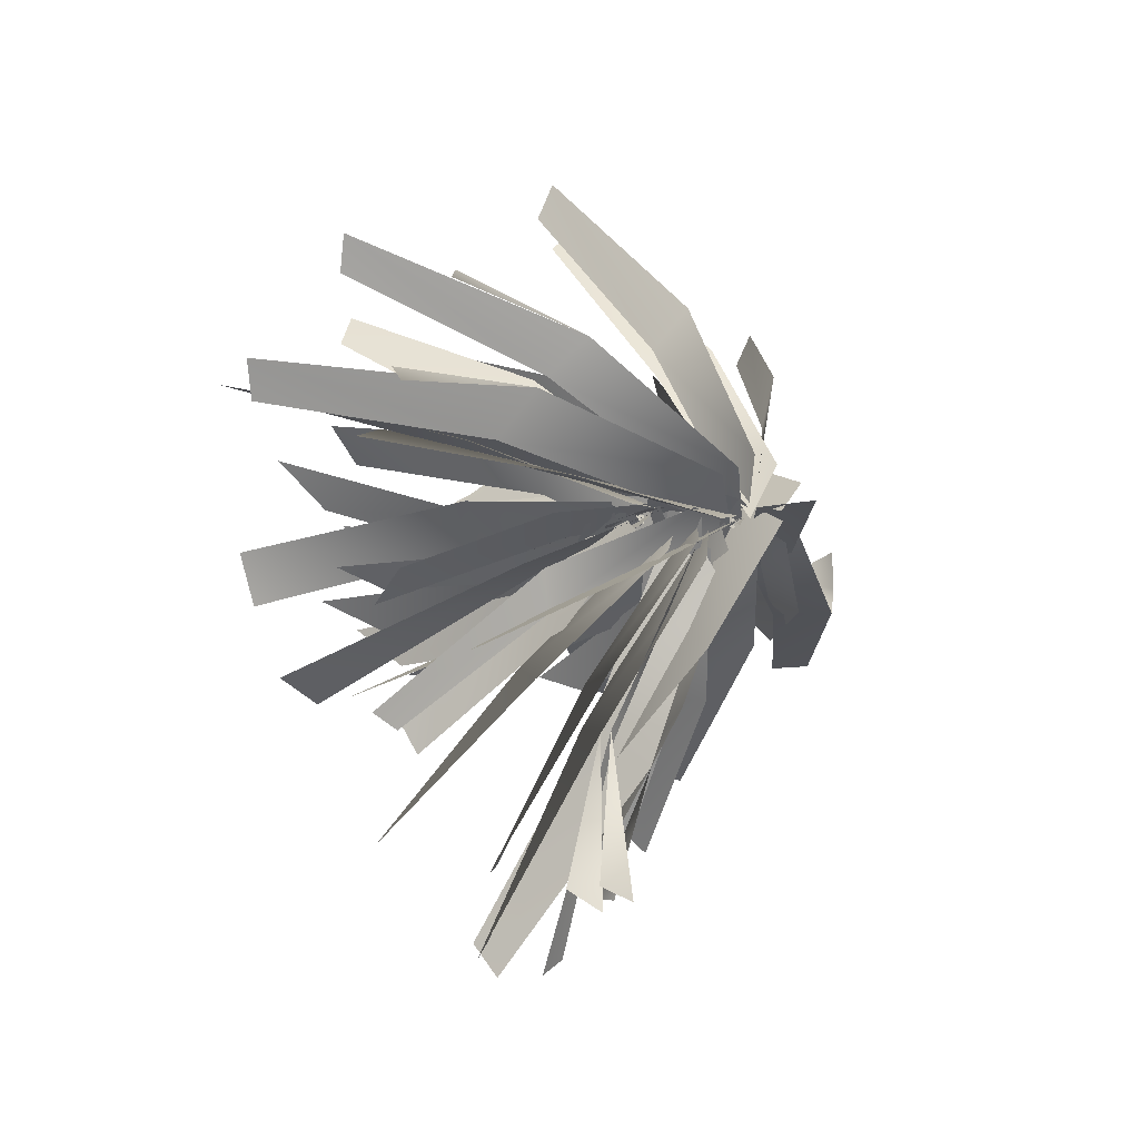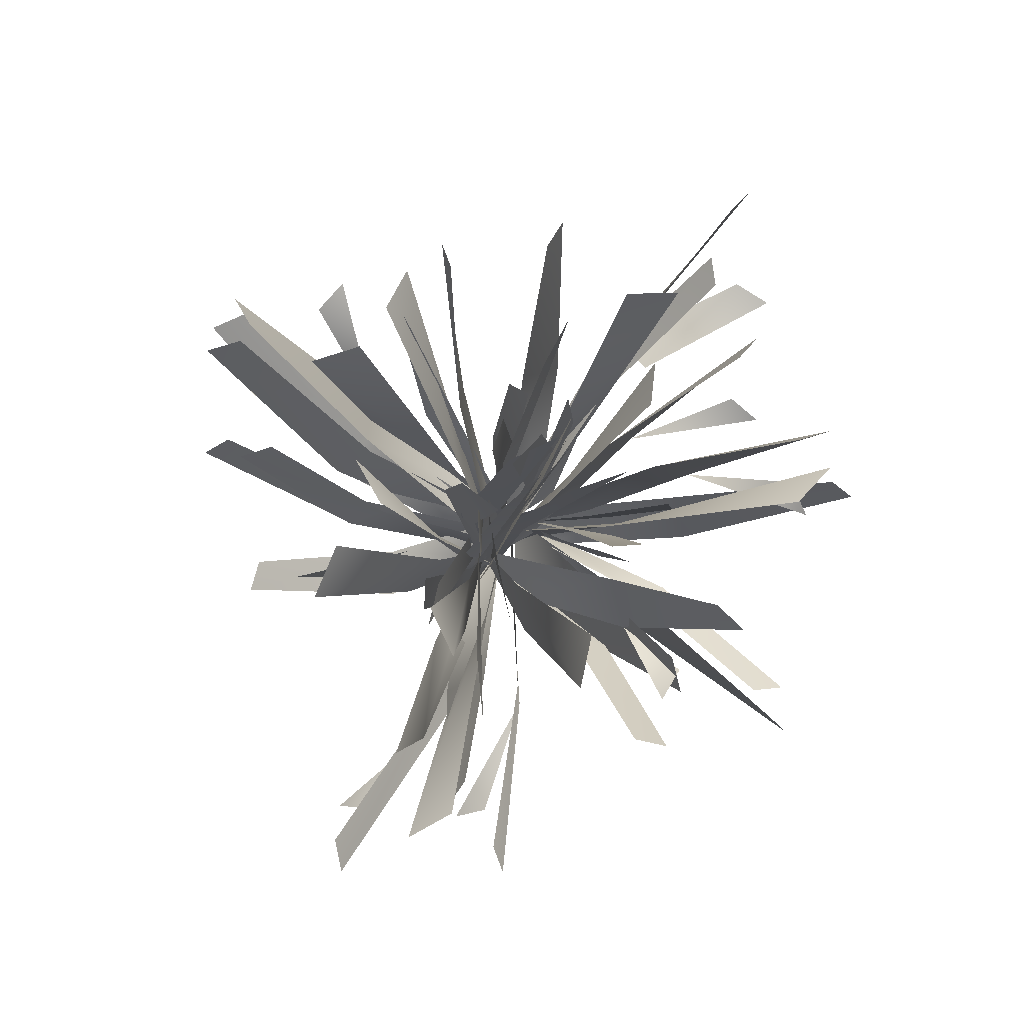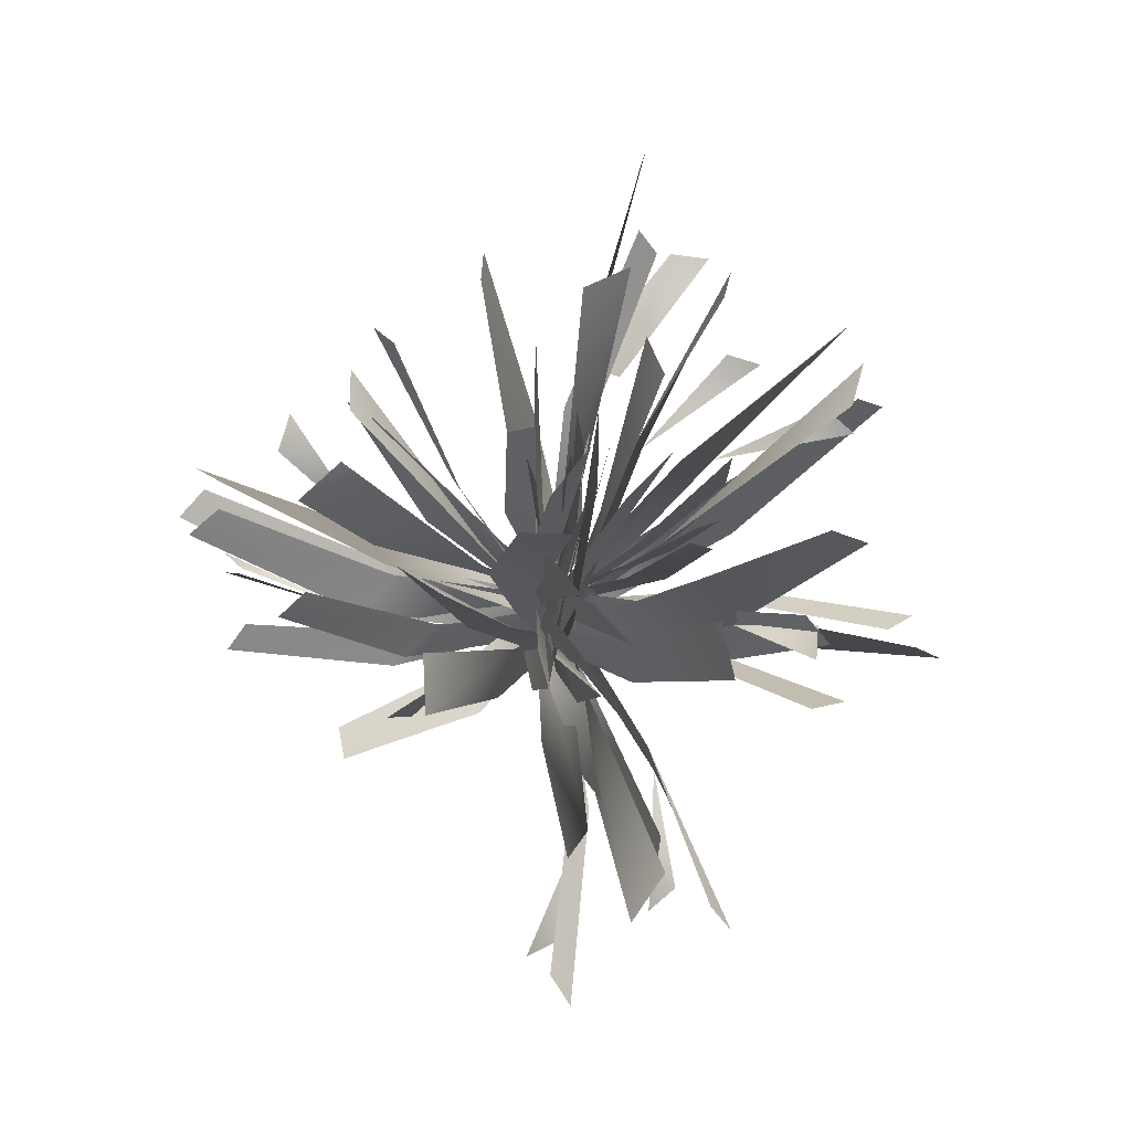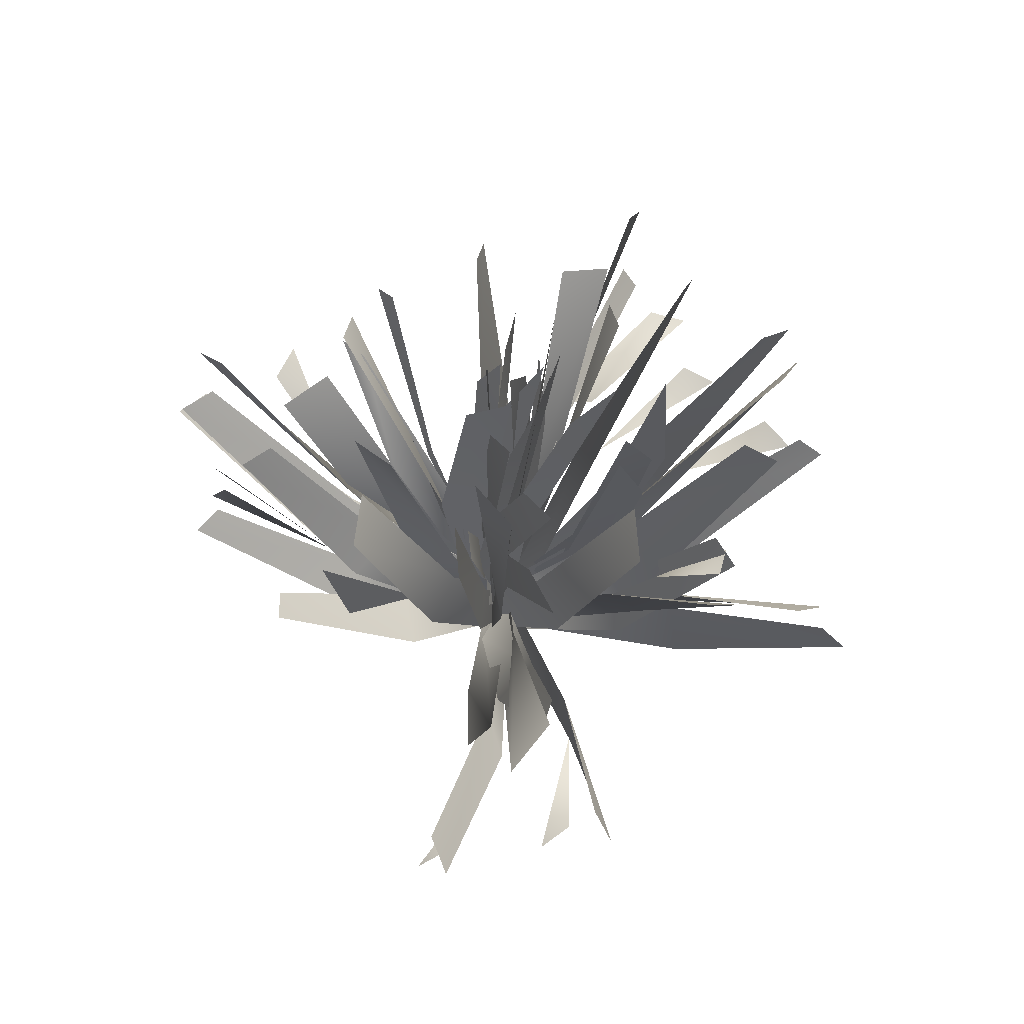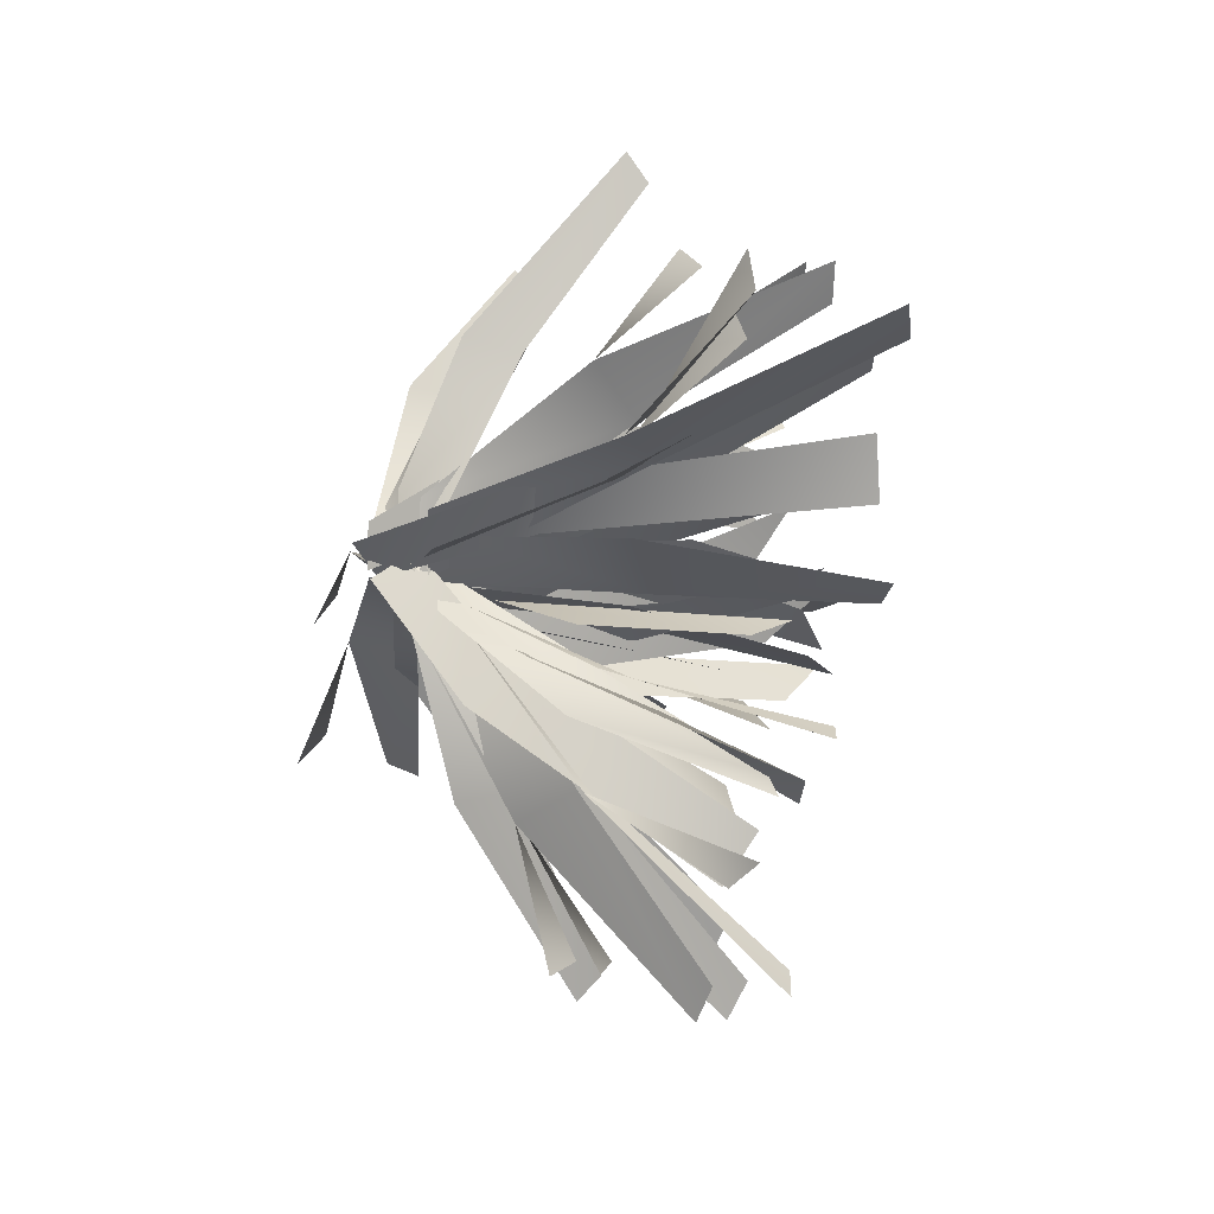
<metadata>
{"format":"obj","ext":"obj","renderer":"f3d","projection":"perspective","resolution":1024,"background":"white","views":[{"elev":-30.7,"azim":-47.9,"up":"+Z"},{"elev":79.3,"azim":-64.8,"up":"+Y"},{"elev":72.8,"azim":-90.8,"up":"+Y"},{"elev":53.1,"azim":-81.4,"up":"+Y"},{"elev":-24.6,"azim":63.9,"up":"+Z"}]}
</metadata>
<code>
g grey_willow_03_LOD2
v 0.5034 0.8325 0.7874
v 0.5919 1.266 1.276
v 0.4799 1.225 1.411
v -0.9005 0.3906 0.4843
v -1.491 0.5549 0.5623
v -1.583 0.4834 0.4402
v -1.105 0.4759 0.172
v -1.741 0.6243 0.01101
v -1.793 0.5165 -0.1284
v -0.2637 0.9055 -0.8551
v -0.1237 1.216 -1.388
v -0.01737 1.118 -1.482
v -0.248 0.8645 -0.8518
v -0.102 1.059 -1.414
v -0.05258 0.9269 -1.505
v 0.1281 0.9784 -0.8373
v 0.3446 1.465 -1.205
v 0.5053 1.512 -1.148
v 0.5192 0.9687 0.4458
v 0.8394 1.322 0.8316
v 0.8074 1.272 0.9883
v -0.4147 1.195 0.8231
v -0.5588 1.693 1.15
v -0.7229 1.721 1.134
v 0.9199 0.8621 0.3502
v 1.497 0.991 0.6022
v 1.477 0.9739 0.786
v 1.044 0.6877 0.1625
v 0.3971 1.31 0.168
v -0.0192 0.6596 0.07262
v 0.3794 1.817 0.1328
v 0.1768 0.7698 0.129
v 0.3818 1.566 -0.1784
v 0.007572 0.6513 -0.06087
v 0.3267 1.786 -0.04954
v 0.2313 0.8957 -0.2043
v -0.2157 1.769 0.07926
v -0.3498 0.8389 0.004089
v -0.02759 1.893 0.1805
v -0.4273 1.167 -0.05181
v -0.06142 1.854 0.1669
v -0.3616 0.9315 0.0343
v 0.1729 1.943 0.2218
v -0.4025 1.284 0.03846
v -0.6743 1.745 -0.04774
v -0.365 0.9252 -0.02295
v -0.8846 1.824 0.001635
v -0.3404 1.24 -0.06015
v 0.008374 0.3657 0.05919
v -1.325 1.11 0.1572
v -0.1948 0.3146 -0.06812
v -0.8027 0.5665 -0.04543
v -1.45 1.121 0.06706
v -0.07773 0.4353 0.07449
v 0.4536 1.58 -0.7701
v 0.00177 0.4198 -0.1495
v 0.204 0.8678 -0.5731
v 0.5367 1.58 -0.8915
v -0.02594 0.1406 -0.02783
v 0.175 0.5567 0.4937
v 0.06397 0.1014 0.1314
v 0.08136 0.8736 0.4186
v 0.1965 1.363 0.8
v 0.05881 2.099 0.7784
v -0.7855 1.064 -0.6137
v -0.4438 0.8028 -0.3185
v -0.934 1.66 -0.6929
v -0.4203 0.5237 -0.3248
v -0.0291 0.3247 0.02335
v -0.02082 0.3893 -0.005945
v 0.0388 0.8786 0.5742
v 0.03203 0.3217 0.1601
v -0.04441 0.9588 0.3749
v -0.08583 1.696 0.7482
v -0.2069 1.967 0.6264
v -0.02737 0.4064 0.005853
v -0.07758 0.8082 0.548
v -0.02716 0.3348 0.1557
v -0.09473 0.8952 0.3634
v -0.1626 1.534 0.7214
v -0.2159 1.79 0.6069
v -0.1063 0.4301 -0.0009515
v 0.2707 1.091 0.1303
v 0.07135 0.4192 0.06413
v 0.04568 1.105 0.06842
v 0.142 1.938 0.1025
v -0.0892 2.164 0.06118
v -0.07839 0.4728 0.06117
v -0.6081 0.8439 -0.01175
v -0.2195 0.3993 0.04705
v -0.4328 0.9339 -0.01058
v -0.7929 1.539 -0.07677
v -0.688 1.791 -0.1086
v -0.1614 0.491 0.08026
v -0.2349 1.138 -0.159
v -0.248 0.5127 -0.06463
v -0.1137 1.11 0.01007
v -0.02139 1.857 0.01006
v 0.1508 2.013 0.1878
v -0.2403 0.5186 0.0123
v 0.1937 1.132 -0.06435
v -0.05708 0.4939 -0.001195
v -0.02995 1.164 -0.029
v 0.1278 1.968 -0.08881
v -0.07814 2.207 -0.04563
v -0.199 0.5216 0.07165
v -0.4195 1.233 0.02794
v -0.364 0.5557 -6.356e-05
v -0.2091 1.193 0.09915
v -0.1392 1.996 0.1864
v 0.1189 2.155 0.2698
v -0.3096 0.5385 0.03054
v -0.1943 1.21 -0.01741
v -0.1679 0.5883 -0.0437
v -0.3605 1.148 0.08895
v -0.5062 1.869 0.1874
v -0.7186 1.983 0.3452
v -0.2754 0.554 0.07196
v -0.278 1.21 0.01313
v -0.3529 0.6182 -0.05462
v -0.1688 1.131 0.1599
v -0.00843 1.804 0.3437
v 0.1669 1.885 0.5433
v -0.3306 0.5906 0.05121
v -0.1774 1.254 -0.2719
v -0.2441 0.589 -0.1122
v -0.2671 1.256 -0.06226
v -0.2505 2.073 -0.121
v -0.3285 2.282 0.105
v -0.3641 0.6333 0.01377
v -0.1203 1.311 -0.09333
v -0.1984 0.6533 -0.05045
v -0.3174 1.288 0.002612
v -0.3553 2.079 0.008644
v -0.5761 2.252 0.1336
v -0.2852 0.6401 0.04726
v -0.443 1.375 0.1075
v -0.4619 0.6921 0.03058
v -0.2233 1.313 0.1095
v -0.05422 2.108 0.211
v 0.2337 2.243 0.2197
v -0.384 0.6545 0.01124
v -0.4448 1.332 0.04114
v -0.2556 0.7468 -0.04286
v -0.596 1.219 0.1234
v -0.9309 1.861 0.2763
v -1.176 1.897 0.4217
v -0.3387 0.7055 0.037
v -0.1185 1.318 -0.05059
v -0.4462 0.8193 -0.001484
v 0.0161 1.175 -0.01924
v 0.507 1.692 -0.05346
v 0.782 1.661 -0.04369
v 0.5395 0.5272 0.1715
v -0.09615 0.2109 -0.01459
v 0.07215 0.03708 0.0244
v 0.3646 0.671 0.06922
v 1.109 1.713 0.3863
v 0.9726 1.8 0.1689
v -0.01111 0.1471 -0.06717
v -0.02184 0.3357 0.1024
v -0.02022 0.5469 -0.5068
v 0.02757 0.7037 -0.309
v 0.06762 1.59 -1.097
v 0.2177 1.672 -0.9026
v -0.7363 0.6004 0.12
v -0.005145 0.5089 0.02368
v -0.1194 0.2807 0.04506
v -0.5903 0.8102 0.1535
v -1.803 1.549 0.326
v -1.618 1.684 0.4691
v -0.1079 0.3594 0.09482
v -0.1589 0.5636 -0.02013
v 0.1725 0.7347 0.6301
v 0.05913 0.9191 0.5218
v 0.6274 1.722 1.401
v 0.3829 1.843 1.327
v 0.156 0.7358 -0.3437
v -0.2858 0.6256 0.08301
v -0.1917 0.4164 -0.01953
v 0.00348 0.9226 -0.266
v 0.6757 1.614 -0.8703
v 0.4361 1.724 -0.8621
v -0.3629 0.4972 -0.03299
v -0.2177 0.6525 0.08459
v -0.676 0.9524 -0.2399
v -0.4814 1.078 -0.1594
v -1.008 1.993 -0.5119
v -0.7557 2.038 -0.5197
v -0.6038 0.9202 0.373
v -0.2659 0.7074 -0.05629
v -0.3656 0.5334 0.09712
v -0.4296 1.067 0.2516
v -0.8611 1.93 0.7697
v -0.6283 2.011 0.7147
v -0.263 0.5604 0.05365
v -0.4046 0.7449 -0.02045
v 0.2005 1.008 0.2428
v 0.01281 1.168 0.224
v 0.6953 1.897 0.4392
v 0.4809 1.991 0.5089
v -0.3575 1.011 -0.3766
v -0.3426 0.7569 0.1068
v -0.3621 0.6147 -0.08146
v -0.3961 1.122 -0.1674
v -0.3249 1.877 -0.647
v -0.4692 1.907 -0.4433
v -0.4724 0.656 0.02287
v -0.2678 0.7791 -0.005035
v -0.7645 1.198 0.1197
v -0.5304 1.276 0.03541
v -1.015 2.3 0.2059
v -0.8673 2.357 0.02464
v -0.04222 0.2893 -0.01194
v -0.1475 0.6815 0.8225
v 0.01785 0.1844 0.2343
v -0.02917 0.4665 0.913
v -0.3254 0.9941 1.662
v -0.4049 1.047 1.541
v 0.03541 0.2898 0.003898
v -0.2713 0.981 0.6435
v -0.2223 0.3072 0.1439
v -0.4985 0.8215 0.6744
v -0.6508 1.697 1.198
v -0.5266 1.729 1.095
v 0.008422 0.3147 -0.01236
v 0.4299 0.5633 0.7846
v -0.04104 0.223 0.2438
v 0.2812 0.3757 0.8951
v 0.7517 0.8519 1.598
v 0.7594 0.9445 1.474
v 0.0006217 0.3385 -1.843e-05
v -0.204 0.6487 0.9095
v -0.1213 0.1897 0.2187
v -0.2801 0.387 0.9587
v -0.5154 0.9457 1.782
v -0.4933 1.054 1.662
v -0.0426 0.3409 -0.01885
v 0.4161 1.064 0.6169
v 0.1028 0.2947 0.2598
v 0.5034 0.8325 0.7874
v 0.784 1.764 1.333
v 0.6644 1.815 1.211
v 0.0048 0.366 0.0105
v -0.8467 0.6658 0.4476
v -0.22 0.1989 0.1113
v -0.9005 0.3906 0.4843
v -1.746 0.9251 0.7872
v -1.658 1.032 0.6946
v -0.05491 0.3534 0.05465
v 0.6918 0.8924 0.2134
v 0.2098 0.3017 -0.00537
v 0.8252 0.7068 0.08243
v 1.458 1.349 0.4398
v 1.328 1.372 0.5196
v -0.05655 0.3986 0.004085
v 0.902 0.9052 0.1787
v 0.2097 0.2834 0.1562
v 1.044 0.6877 0.1625
v 1.833 1.412 0.4775
v 1.682 1.511 0.4406
v -0.005768 0.4159 0.01084
v -1.033 0.763 0.0934
v -0.2727 0.2423 0.07131
v -1.105 0.4759 0.172
v -2.084 1.047 0.06976
v -1.96 1.149 -0.01632
v -0.09113 0.4023 0.009939
v 0.5581 1.045 -0.1851
v 0.1738 0.4078 0.08826
v 0.7238 0.8828 -0.06051
v 1.196 1.703 -0.2732
v 1.046 1.738 -0.2855
v -0.01422 0.4138 0.02131
v -0.5316 0.9447 -0.4115
v -0.2636 0.3951 -0.01451
v -0.7074 0.7997 -0.3305
v -1.048 1.39 -0.8975
v -0.909 1.391 -0.9219
v -0.06594 0.4754 0.07796
v -0.1359 1.123 -0.7139
v -0.1674 0.4194 -0.2039
v -0.2637 0.9055 -0.8551
v -0.1206 1.704 -1.553
v -0.01632 1.739 -1.423
v -0.068 0.4776 0.06787
v -0.04048 1.03 -0.7599
v -0.2204 0.4406 -0.1823
v -0.248 0.8645 -0.8518
v 0.03419 1.486 -1.632
v 0.1594 1.493 -1.524
v -0.1141 0.5056 0.05923
v -0.3514 0.9134 -0.673
v -0.2305 0.4073 -0.1472
v -0.4509 0.697 -0.7324
v -0.5146 1.257 -1.435
v -0.4145 1.315 -1.349
v -0.2204 0.5161 0.06408
v -0.09096 1.159 -0.7544
v -0.0001357 0.5067 -0.1567
v 0.1281 0.9784 -0.8373
v 0.1394 1.838 -1.516
v 0.04462 1.889 -1.379
v -0.1784 0.5328 0.07331
v -0.4027 1.228 -0.5052
v -0.2891 0.5167 -0.1784
v -0.501 1.038 -0.6581
v -0.5455 1.876 -1.138
v -0.4445 1.9 -1.024
v -0.2663 0.554 0.05055
v 0.2702 1.109 -0.4015
v -0.03717 0.4995 -0.06862
v 0.4041 0.9012 -0.4509
v 0.8637 1.64 -0.7693
v 0.7647 1.694 -0.6736
v -0.2297 0.5639 0.05717
v -0.9179 1.057 0.2942
v -0.474 0.5509 -0.02828
v -1.047 0.9058 0.1465
v -1.589 1.577 0.433
v -1.454 1.625 0.457
v -0.3192 0.6013 0.008027
v 0.3878 1.204 0.367
v -0.07769 0.5293 0.1624
v 0.5192 0.9687 0.4458
v 1.051 1.774 0.8274
v 0.9022 1.835 0.788
v -0.3108 0.6242 -0.02151
v -0.5747 1.234 0.6087
v -0.3349 0.5896 0.2456
v -0.5186 1.048 0.7785
v -0.9191 1.773 1.241
v -0.9541 1.795 1.095
v -0.2833 0.6504 -0.02206
v -0.2495 1.364 0.6714
v -0.4284 0.6634 0.2349
v -0.4147 1.195 0.8231
v -0.3247 2.094 1.332
v -0.2767 2.127 1.176
g grey_willow_03_LOD2_0
f 3 2 1
f 6 5 4
f 9 8 7
f 12 11 10
f 15 14 13
f 18 17 16
f 21 20 19
f 24 23 22
f 27 26 25
f 28 25 26
f 31 30 29
f 29 30 32
f 35 34 33
f 36 33 34
f 39 38 37
f 40 37 38
f 43 42 41
f 44 41 42
f 47 46 45
f 48 45 46
f 51 50 49
f 51 52 50
f 52 53 50
f 56 55 54
f 56 57 55
f 57 58 55
f 61 60 59
f 59 60 62
f 63 62 60
f 64 62 63
f 67 66 65
f 65 66 68
f 69 68 66
f 72 71 70
f 70 71 73
f 71 74 73
f 75 73 74
f 78 77 76
f 76 77 79
f 77 80 79
f 81 79 80
f 84 83 82
f 82 83 85
f 83 86 85
f 87 85 86
f 90 89 88
f 88 89 91
f 89 92 91
f 93 91 92
f 96 95 94
f 94 95 97
f 95 98 97
f 99 97 98
f 102 101 100
f 100 101 103
f 101 104 103
f 105 103 104
f 108 107 106
f 106 107 109
f 107 110 109
f 111 109 110
f 114 113 112
f 112 113 115
f 113 116 115
f 117 115 116
f 120 119 118
f 118 119 121
f 119 122 121
f 123 121 122
f 126 125 124
f 124 125 127
f 125 128 127
f 129 127 128
f 132 131 130
f 130 131 133
f 131 134 133
f 135 133 134
f 138 137 136
f 136 137 139
f 137 140 139
f 141 139 140
f 144 143 142
f 142 143 145
f 143 146 145
f 147 145 146
f 150 149 148
f 148 149 151
f 149 152 151
f 153 151 152
f 156 155 154
f 157 154 155
f 154 157 158
f 159 158 157
f 162 161 160
f 161 162 163
f 164 163 162
f 163 164 165
f 168 167 166
f 169 166 167
f 166 169 170
f 171 170 169
f 174 173 172
f 173 174 175
f 176 175 174
f 175 176 177
f 180 179 178
f 181 178 179
f 178 181 182
f 183 182 181
f 186 185 184
f 185 186 187
f 188 187 186
f 187 188 189
f 192 191 190
f 193 190 191
f 190 193 194
f 195 194 193
f 198 197 196
f 197 198 199
f 200 199 198
f 199 200 201
f 204 203 202
f 205 202 203
f 202 205 206
f 207 206 205
f 210 209 208
f 209 210 211
f 212 211 210
f 211 212 213
f 216 215 214
f 216 217 215
f 217 218 215
f 219 215 218
f 222 221 220
f 222 223 221
f 223 224 221
f 225 221 224
f 228 227 226
f 228 229 227
f 229 230 227
f 231 227 230
f 234 233 232
f 234 235 233
f 235 236 233
f 237 233 236
f 240 239 238
f 240 241 239
f 241 242 239
f 243 239 242
f 246 245 244
f 246 247 245
f 247 248 245
f 249 245 248
f 252 251 250
f 252 253 251
f 253 254 251
f 255 251 254
f 258 257 256
f 258 259 257
f 259 260 257
f 261 257 260
f 264 263 262
f 264 265 263
f 265 266 263
f 267 263 266
f 270 269 268
f 270 271 269
f 271 272 269
f 273 269 272
f 276 275 274
f 276 277 275
f 277 278 275
f 279 275 278
f 282 281 280
f 282 283 281
f 283 284 281
f 285 281 284
f 288 287 286
f 288 289 287
f 289 290 287
f 291 287 290
f 294 293 292
f 294 295 293
f 295 296 293
f 297 293 296
f 300 299 298
f 300 301 299
f 301 302 299
f 303 299 302
f 306 305 304
f 306 307 305
f 307 308 305
f 309 305 308
f 312 311 310
f 312 313 311
f 313 314 311
f 315 311 314
f 318 317 316
f 318 319 317
f 319 320 317
f 321 317 320
f 324 323 322
f 324 325 323
f 325 326 323
f 327 323 326
f 330 329 328
f 330 331 329
f 331 332 329
f 333 329 332
f 336 335 334
f 336 337 335
f 337 338 335
f 339 335 338

</code>
